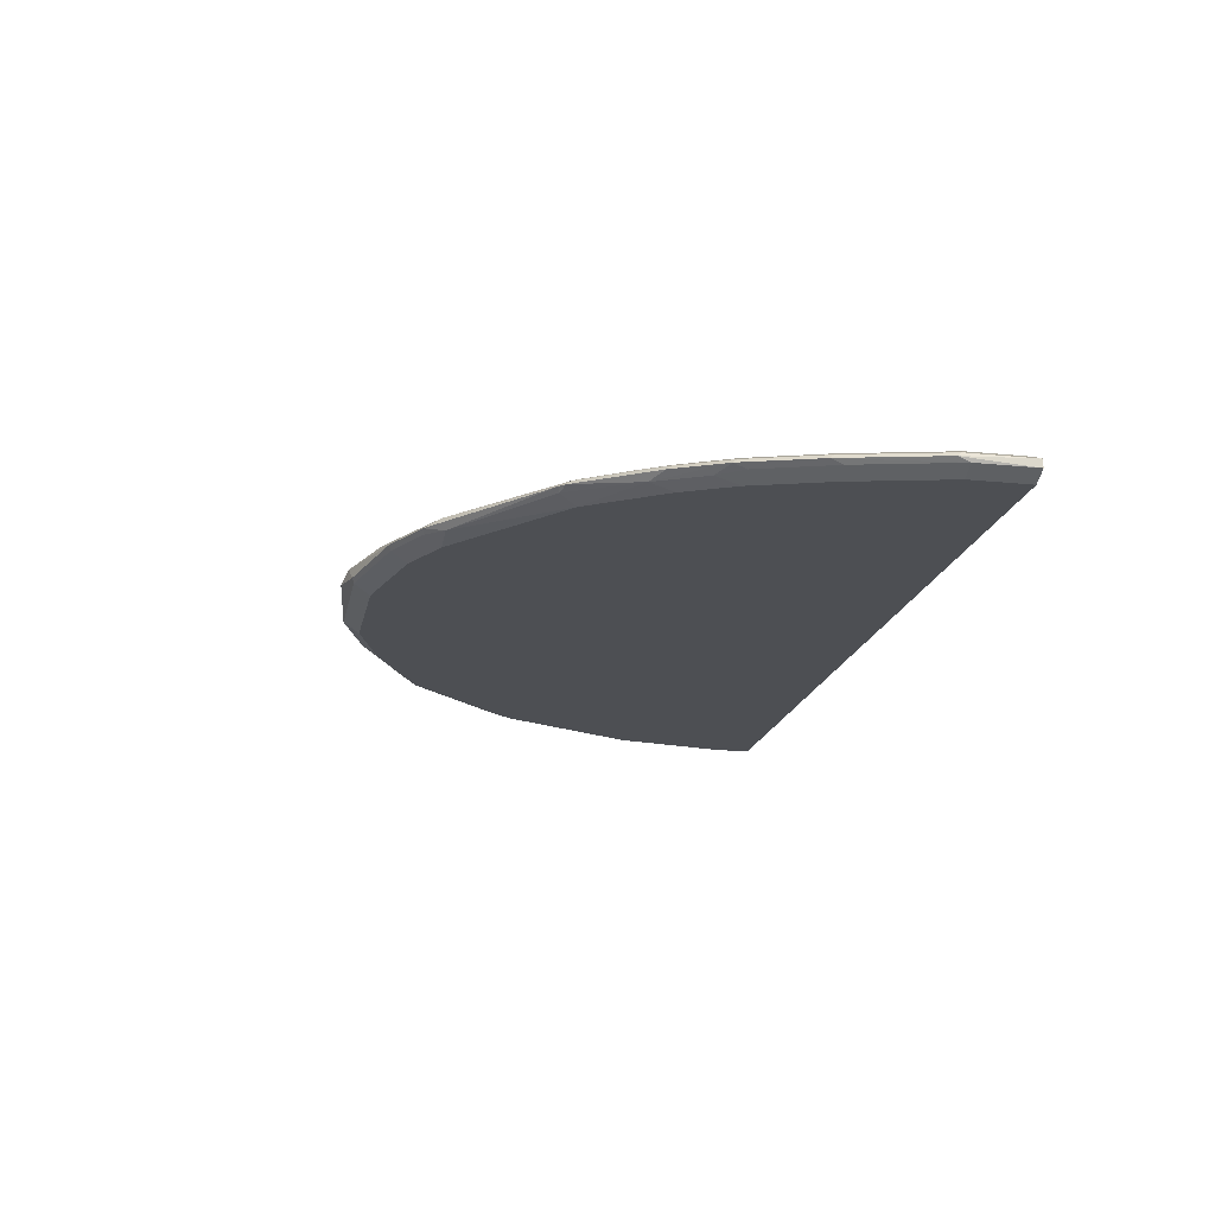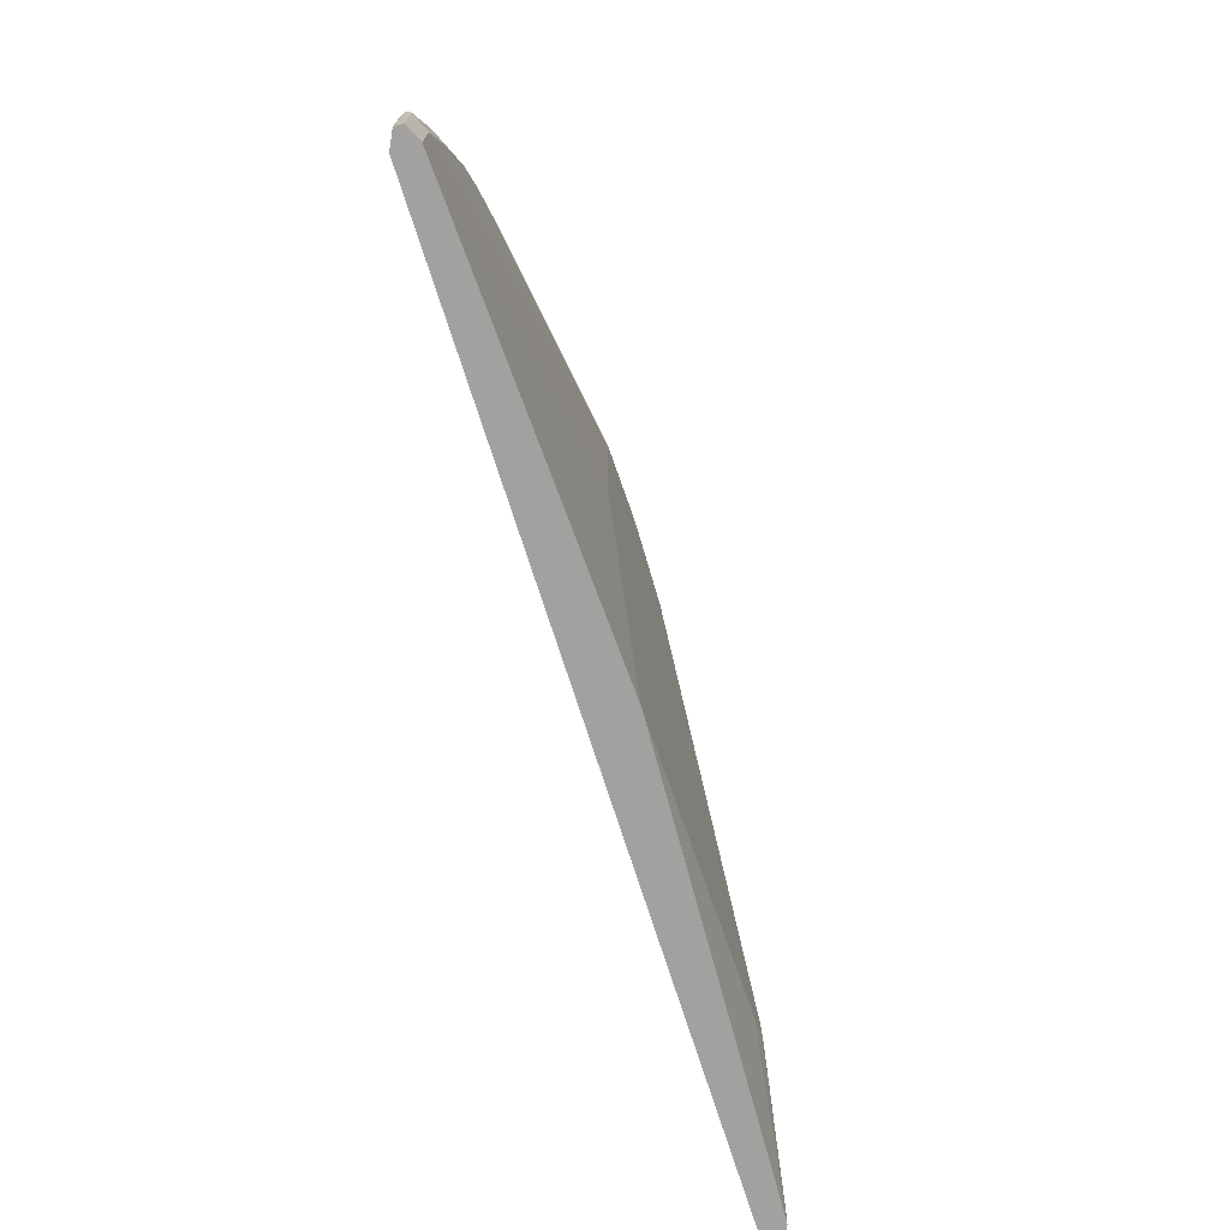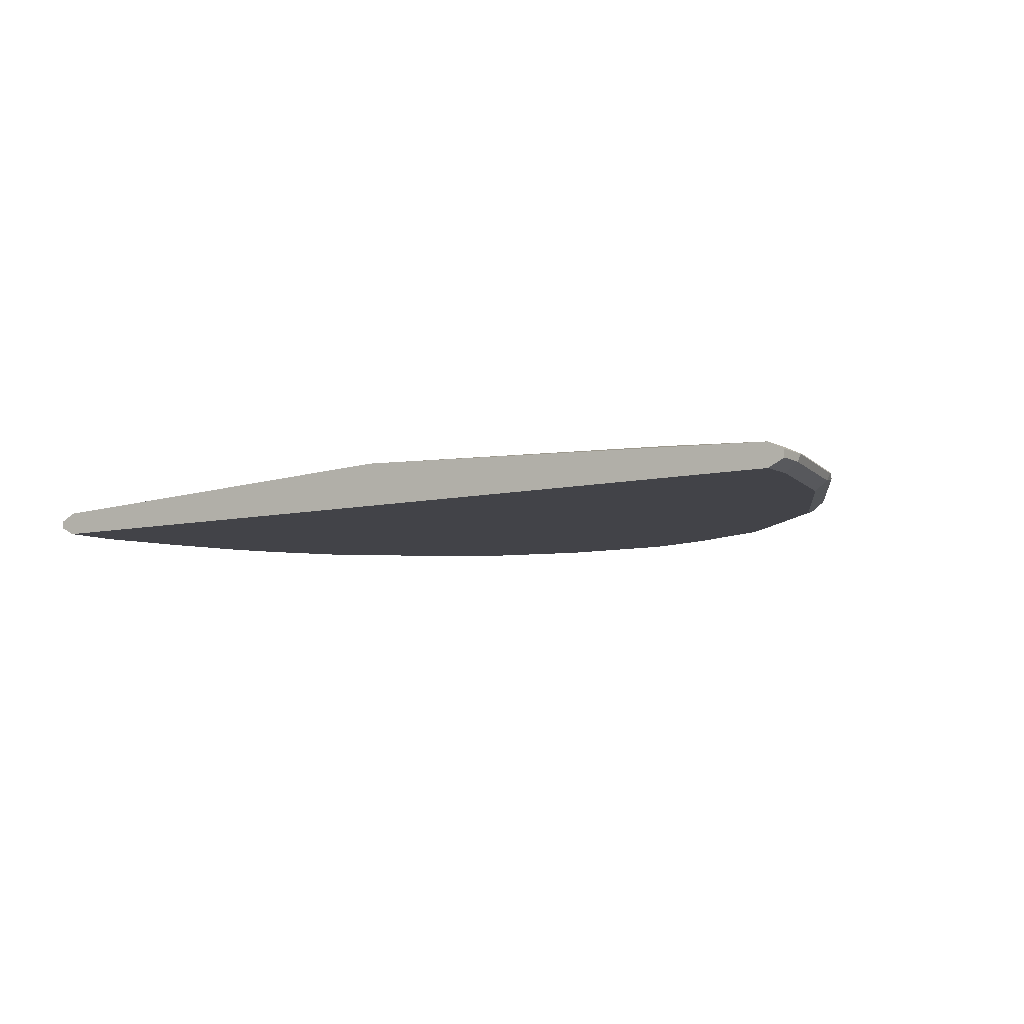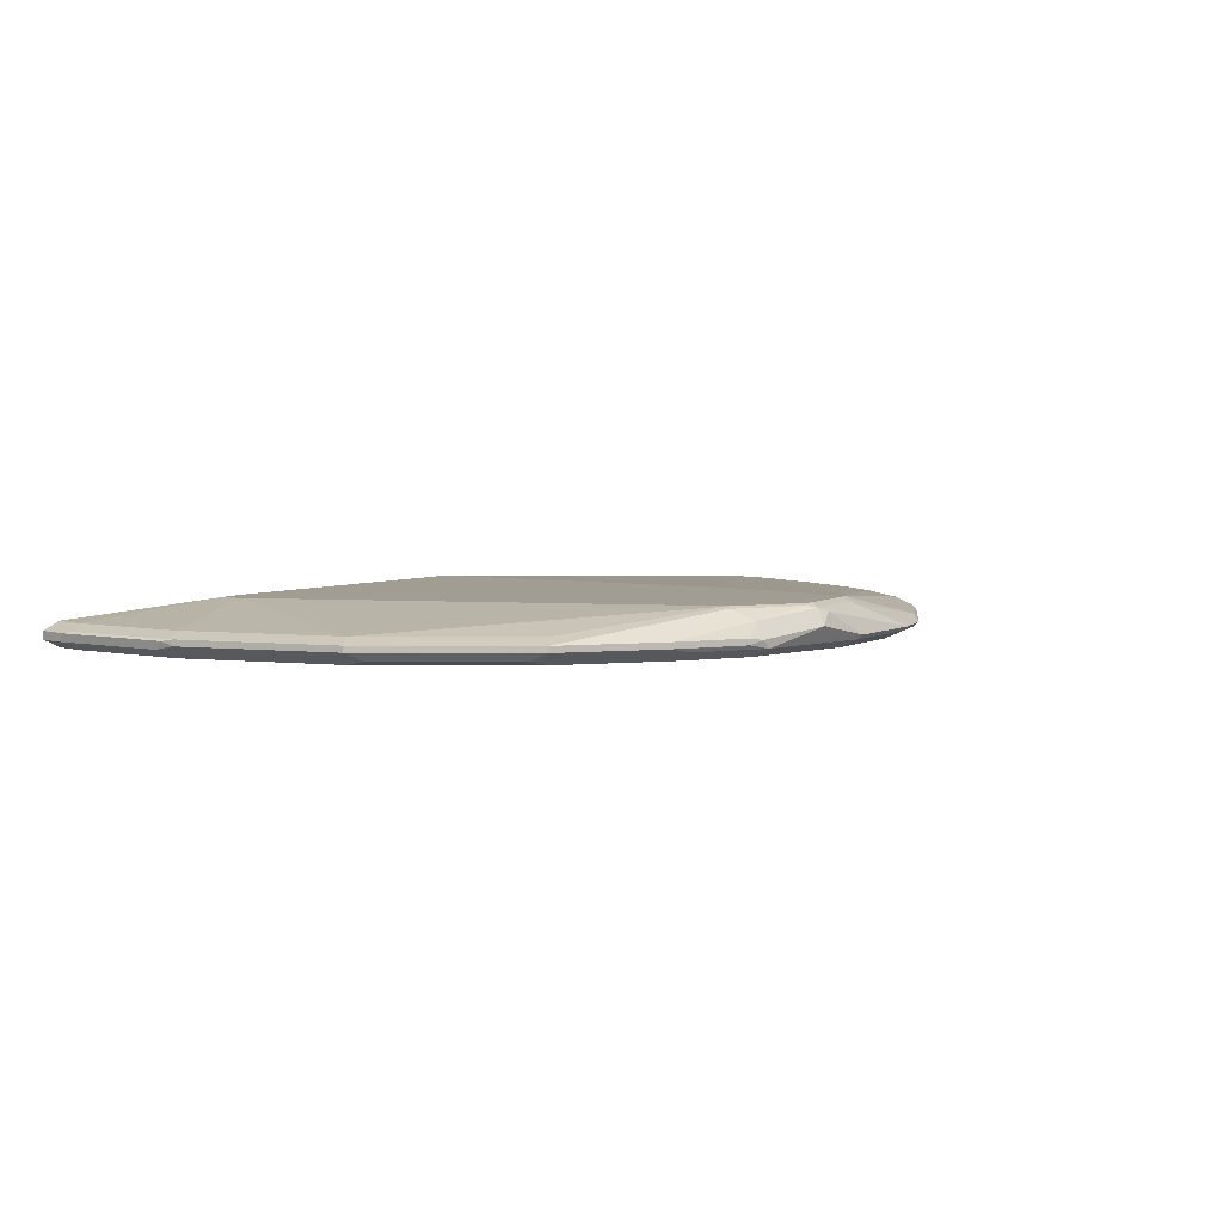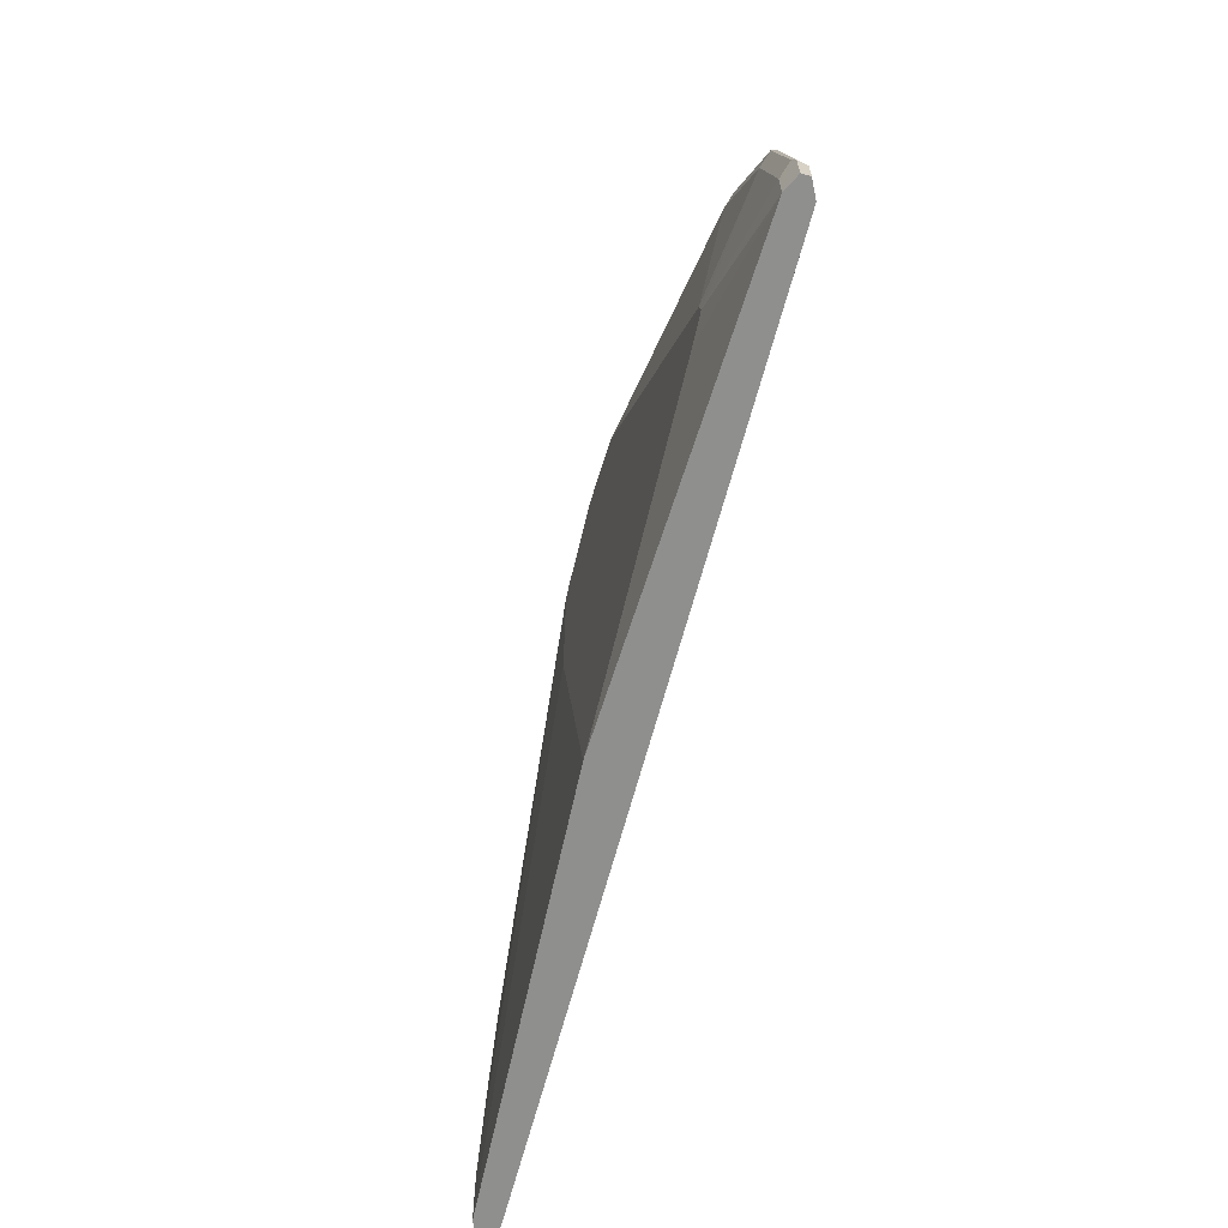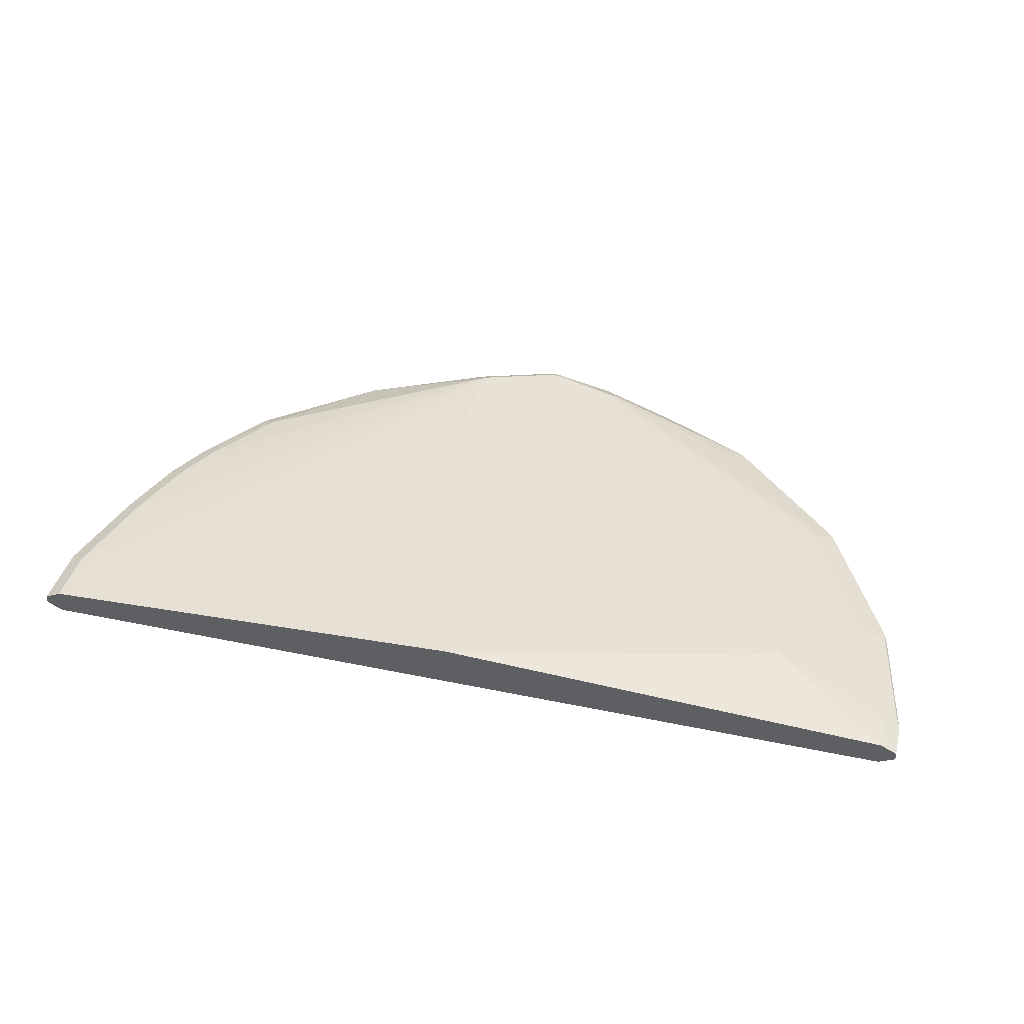
<metadata>
{"format":"obj","ext":"obj","renderer":"f3d","projection":"perspective","resolution":1024,"background":"white","views":[{"elev":-17.9,"azim":-101.3,"up":"+Z"},{"elev":-72.2,"azim":-72.4,"up":"+Y"},{"elev":-7.6,"azim":33.6,"up":"+Z"},{"elev":4.8,"azim":135.9,"up":"+Z"},{"elev":-65.1,"azim":75.1,"up":"+Y"},{"elev":40.4,"azim":14.4,"up":"+Z"}]}
</metadata>
<code>
v -0.326 0.4107 0.04658
v -0.3275 0.4629 0.04367
v -0.326 0.4107 0.04076
v -0.323 0.4107 0.04812
v -0.326 0.46 0.04658
v -0.326 0.4542 0.04076
v -0.3101 0.5328 0.04367
v -0.3201 0.4107 0.0378
v -0.3144 0.4107 0.0524
v -0.3144 0.4542 0.0524
v -0.3085 0.5299 0.04658
v -0.3085 0.5241 0.04076
v -0.3144 0.4542 0.03494
v -0.2926 0.5852 0.04367
v -0.3144 0.4107 0.03494
v 0.003145 0.4107 0.06693
v -0.05827 0.6493 0.06693
v -0.05827 0.7541 0.06693
v -0.2969 0.5241 0.0524
v -0.2911 0.5823 0.04658
v -0.2911 0.5765 0.04076
v -0.2969 0.5241 0.03494
v -0.2737 0.6172 0.04658
v -0.2751 0.6201 0.04367
v -0.2642 0.6288 0.03931
v -0.2816 0.5939 0.03931
v 0.3318 0.4107 0.03494
v 0.005641 0.4107 0.06693
v -0.05236 0.757 0.06693
v -0.05236 0.7628 0.06405
v -0.0611 0.7642 0.06114
v -0.06399 0.7569 0.06405
v -0.1572 0.7358 0.04804
v -0.227 0.6638 0.0524
v -0.262 0.6114 0.0524
v -0.2794 0.5765 0.0524
v -0.2794 0.5765 0.03494
v -0.262 0.631 0.04804
v -0.2387 0.6696 0.04658
v -0.2402 0.6725 0.04367
v -0.2329 0.6754 0.04076
v -0.227 0.6638 0.03494
v -0.262 0.6114 0.03494
v 0.3318 0.4367 0.03494
v 0.3408 0.4107 0.03938
v 0.3318 0.4107 0.0524
v 0.2271 0.4644 0.06693
v 5.799e-05 0.7744 0.06693
v 5.799e-05 0.7802 0.06405
v -0.008678 0.7817 0.06114
v -0.1135 0.7642 0.04367
v -0.1485 0.7467 0.04367
v -0.2358 0.6768 0.04367
v -0.1594 0.7336 0.03931
v -0.1397 0.7336 0.03494
v 0.3435 0.4309 0.04076
v 0.3144 0.5241 0.03494
v 0.3261 0.5182 0.04076
v 0.3435 0.4107 0.04076
v 0.3435 0.4107 0.04658
v 0.3406 0.4455 0.04804
v 0.3318 0.4367 0.0524
v 0.2461 0.4727 0.06693
v 0.2445 0.4719 0.06693
v 0.005904 0.7744 0.06693
v 0.008729 0.7773 0.0655
v 0.05235 0.7744 0.05823
v 0.05235 0.7802 0.04658
v 5.799e-05 0.786 0.0524
v -0.04362 0.7817 0.04367
v -0.1106 0.7628 0.04076
v -0.1455 0.7453 0.04076
v -0.1048 0.7511 0.03494
v 0.3435 0.4367 0.04658
v 0.262 0.6288 0.03494
v 0.2911 0.5881 0.04076
v 0.3231 0.5328 0.04367
v 0.3261 0.5241 0.04658
v 0.3231 0.5328 0.04804
v 0.3144 0.5241 0.0524
v 0.2428 0.4875 0.06693
v 0.05826 0.757 0.06693
v 0.06108 0.7598 0.0655
v 0.1135 0.7598 0.04804
v 0.06108 0.7773 0.04804
v 0.06108 0.7773 0.04367
v 0.04656 0.7802 0.04076
v -0.04073 0.7802 0.04076
v -0.03489 0.7686 0.03494
v 0.2445 0.6463 0.03494
v 0.2591 0.6434 0.03785
v 0.2707 0.6376 0.04367
v 0.2736 0.623 0.04076
v 0.2707 0.6376 0.04804
v 0.262 0.6288 0.0524
v 0.2445 0.6463 0.0524
v 0.1921 0.6987 0.0524
v 0.1747 0.7162 0.0524
v 0.1834 0.7249 0.04804
v 0.1135 0.7598 0.04367
v 0.1048 0.7628 0.04658
v 0.09898 0.7628 0.04076
v 0.05235 0.7686 0.03494
v 0.2416 0.6609 0.03785
v 0.1921 0.6987 0.03494
v 0.2533 0.655 0.04367
v 0.262 0.6463 0.04585
v 0.2533 0.655 0.04804
v 0.2358 0.6725 0.04804
v 0.1834 0.7249 0.04367
v 0.1193 0.7482 0.03785
v 0.1048 0.7511 0.03494
v 0.2358 0.6725 0.04367
v 0.1892 0.7133 0.03785
v 0.1747 0.7162 0.03494
f 1 2 3
f 60 74 61
f 61 74 78
f 61 78 79
f 61 79 80
f 61 80 62
f 62 80 63
f 63 80 81
f 65 82 66
f 66 82 83
f 66 83 67
f 67 83 84
f 58 77 78
f 67 84 85
f 68 85 86
f 68 86 87
f 68 87 69
f 69 87 70
f 70 88 71
f 70 87 88
f 71 88 89
f 71 89 73
f 75 90 104
f 75 104 91
f 75 91 92
f 67 85 68
f 58 76 77
f 57 75 58
f 56 78 74
f 45 56 59
f 46 60 61
f 46 61 62
f 46 62 63
f 46 63 64
f 46 64 47
f 48 65 66
f 48 66 49
f 49 66 67
f 49 67 68
f 49 68 69
f 49 69 50
f 50 69 70
f 50 70 51
f 51 70 71
f 51 71 52
f 52 72 54
f 52 54 53
f 52 71 72
f 54 72 55
f 55 71 73
f 55 72 71
f 56 74 60
f 56 60 59
f 56 58 78
f 75 92 93
f 44 58 56
f 75 93 76
f 76 92 77
f 91 113 106
f 92 106 107
f 92 107 94
f 94 107 108
f 94 108 95
f 95 108 109
f 95 109 96
f 96 109 99
f 96 99 97
f 97 99 98
f 99 109 107
f 91 104 113
f 99 107 113
f 100 110 102
f 102 111 112
f 102 110 111
f 104 114 110
f 104 110 113
f 105 115 114
f 106 113 107
f 107 109 108
f 110 114 115
f 110 115 111
f 111 115 112
f 99 113 110
f 91 106 92
f 90 114 104
f 90 105 114
f 77 79 78
f 77 92 94
f 77 94 79
f 79 94 95
f 79 95 80
f 80 95 81
f 81 95 82
f 82 95 96
f 82 96 97
f 82 97 98
f 82 98 99
f 82 99 83
f 83 99 84
f 84 100 101
f 84 101 85
f 84 99 110
f 84 110 100
f 85 101 86
f 86 101 100
f 86 100 102
f 86 102 87
f 87 102 112
f 87 112 103
f 87 103 89
f 87 89 88
f 76 93 92
f 44 57 58
f 58 75 76
f 42 54 55
f 8 13 15
f 9 16 17
f 9 17 18
f 9 18 10
f 10 18 19
f 10 19 11
f 11 19 36
f 11 36 20
f 12 21 37
f 12 37 22
f 13 22 37
f 7 21 12
f 13 37 43
f 13 42 55
f 13 55 73
f 13 73 89
f 13 89 103
f 13 103 112
f 13 112 115
f 13 115 105
f 13 105 90
f 13 90 75
f 13 75 57
f 13 57 44
f 13 43 42
f 7 14 21
f 7 20 14
f 7 11 20
f 1 3 8
f 1 8 15
f 1 15 27
f 1 27 45
f 1 45 59
f 1 59 60
f 1 60 46
f 1 46 28
f 1 28 16
f 1 16 9
f 1 9 4
f 1 4 5
f 1 5 2
f 2 6 3
f 2 5 7
f 2 7 6
f 3 6 8
f 4 9 10
f 4 10 5
f 5 10 11
f 5 11 7
f 6 7 12
f 6 12 22
f 6 22 13
f 44 56 45
f 13 44 27
f 13 27 15
f 6 13 8
f 14 23 24
f 24 40 25
f 25 37 26
f 25 40 41
f 25 41 42
f 25 42 43
f 25 43 37
f 27 44 45
f 28 46 47
f 29 48 49
f 29 49 30
f 30 49 50
f 30 50 31
f 31 51 52
f 31 52 33
f 31 33 32
f 33 52 53
f 33 53 39
f 33 39 34
f 34 39 38
f 34 38 35
f 39 53 40
f 40 53 41
f 41 53 54
f 41 54 42
f 14 20 23
f 23 40 24
f 23 39 40
f 31 50 51
f 23 35 38
f 14 24 25
f 23 38 39
f 14 25 26
f 14 26 21
f 16 28 47
f 16 47 64
f 16 64 63
f 16 63 81
f 16 82 65
f 16 65 48
f 16 48 29
f 16 29 18
f 16 18 17
f 16 81 82
f 18 29 30
f 23 36 35
f 21 26 37
f 20 36 23
f 18 35 36
f 18 34 35
f 18 36 19
f 18 32 33
f 18 31 32
f 18 30 31
f 18 33 34

</code>
